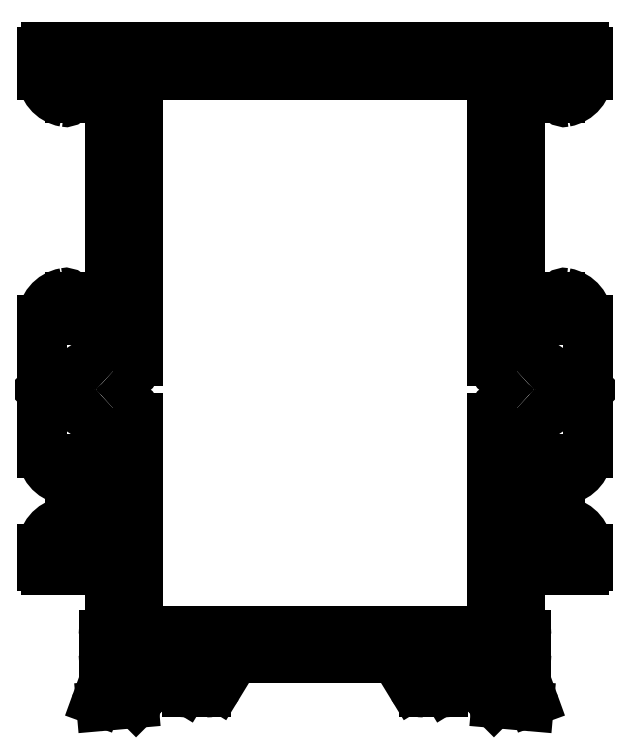
<metadata>
{"format":"dxf","ext":"dxf","renderer":"ezdxf+matplotlib","layout":"modelspace","background":"white","min_lineweight":24,"dpi":150}
</metadata>
<code>
0
SECTION
2
ENTITIES
0
ARC
8
0
10
690.6
20
543.4
30
0
40
0.3
50
99.59
51
180
0
LINE
8
0
10
690.3
20
543.4
30
0
11
690.3
21
542
31
0
0
ARC
8
0
10
690.5
20
544
30
0
40
0.3
50
279.6
51
0
0
ARC
8
0
10
690.6
20
542
30
0
40
0.3
50
180
51
260.4
0
LINE
8
0
10
690.8
20
547.9
30
0
11
690.8
21
544
31
0
0
ARC
8
0
10
690.5
20
541.4
30
0
40
0.3
50
4.343e-11
51
80.41
0
ARC
8
0
10
690.5
20
547.9
30
0
40
0.3
50
0
51
90
0
LINE
8
0
10
690.8
20
541.4
30
0
11
690.8
21
540.5
31
0
0
LINE
8
0
10
686.1
20
548.2
30
0
11
690.5
21
548.2
31
0
0
ARC
8
0
10
690.5
20
540.5
30
0
40
0.3
50
280.9
51
0
0
ARC
8
0
10
686.1
20
548.5
30
0
40
0.3
50
180
51
270
0
ARC
8
0
10
690.6
20
539.9
30
0
40
0.3
50
100.9
51
160
0
LINE
8
0
10
685.8
20
549.7
30
0
11
685.8
21
548.5
31
0
0
LINE
8
0
10
690.3
20
540
30
0
11
689.8
21
538.6
31
0
0
ARC
8
0
10
687.8
20
549.7
30
0
40
2
50
100.2
51
180
0
ARC
8
0
10
690.1
20
538.5
30
0
40
0.2813
50
159.7
51
180.7
0
ARC
8
0
10
687.5
20
551.4
30
0
40
0.2999
50
360
51
100.2
0
ARC
8
0
10
690.1
20
538.5
30
0
40
0.3
50
180
51
270
0
LINE
8
0
10
687.8
20
550.5
30
0
11
687.8
21
551.4
31
0
0
ARC
8
0
10
690.1
20
538.5
30
0
40
0.3
50
270
51
275
0
ARC
8
0
10
688.1
20
550.5
30
0
40
0.3
50
180
51
270
0
LINE
8
0
10
690.1
20
538.2
30
0
11
692.5
21
538.4
31
0
0
LINE
8
0
10
690.5
20
550.2
30
0
11
688.1
21
550.2
31
0
0
ARC
8
0
10
692.5
20
538.7
30
0
40
0.3
50
275
51
315
0
ARC
8
0
10
690.5
20
550.5
30
0
40
0.3
50
270
51
8.689e-11
0
LINE
8
0
10
692.7
20
538.5
30
0
11
693.1
21
538.8
31
0
0
LINE
8
0
10
690.8
20
556
30
0
11
690.8
21
550.5
31
0
0
ARC
8
0
10
692.9
20
539
30
0
40
0.2
50
315
51
3.908e-10
0
ARC
8
0
10
690.5
20
556
30
0
40
0.3
50
8.685e-11
51
90
0
ARC
8
0
10
692.9
20
539
30
0
40
0.2
50
5.862e-10
51
15
0
LINE
8
0
10
688.1
20
556.3
30
0
11
690.5
21
556.3
31
0
0
ARC
8
0
10
692.9
20
539
30
0
40
0.2
50
15
51
75
0
ARC
8
0
10
688.1
20
556
30
0
40
0.3
50
90
51
180
0
LINE
8
0
10
693
20
539.2
30
0
11
692.8
21
539.2
31
0
0
LINE
8
0
10
687.8
20
555.1
30
0
11
687.8
21
556
31
0
0
ARC
8
0
10
692.8
20
539.4
30
0
40
0.2
50
195
51
255
0
ARC
8
0
10
687.5
20
555.1
30
0
40
0.2999
50
259.8
51
0.02287
0
LINE
8
0
10
692.7
20
539.4
30
0
11
692.1
21
541.3
31
0
0
ARC
8
0
10
687.8
20
556.8
30
0
40
2
50
180
51
259.8
0
ARC
8
0
10
692.4
20
541.4
30
0
40
0.3
50
180
51
195
0
LINE
8
0
10
685.8
20
561
30
0
11
685.8
21
556.8
31
0
0
LINE
8
0
10
692.1
20
541.4
30
0
11
692.1
21
541.6
31
0
0
ARC
8
0
10
686.1
20
561
30
0
40
0.3
50
135
51
180
0
ARC
8
0
10
692.4
20
541.6
30
0
40
0.3
50
90
51
180
0
LINE
8
0
10
686.1
20
561.4
30
0
11
685.9
21
561.2
31
0
0
ARC
8
0
10
692.4
20
541.6
30
0
40
0.3
50
41.81
51
90
0
LINE
8
0
10
685.9
20
561.6
30
0
11
686.1
21
561.4
31
0
0
ARC
8
0
10
692.9
20
542
30
0
40
0.3
50
221.8
51
270
0
ARC
8
0
10
686.1
20
561.8
30
0
40
0.3
50
180
51
225
0
LINE
8
0
10
692.9
20
541.7
30
0
11
696.9
21
541.7
31
0
0
LINE
8
0
10
685.8
20
566.5
30
0
11
685.8
21
561.8
31
0
0
ARC
8
0
10
696.9
20
541.4
30
0
40
0.3
50
360
51
90
0
ARC
8
0
10
687.8
20
566.5
30
0
40
2
50
100.2
51
180
0
LINE
8
0
10
697.2
20
541.4
30
0
11
697.2
21
541.2
31
0
0
ARC
8
0
10
687.5
20
568.2
30
0
40
0.2899
50
357.6
51
102.6
0
ARC
8
0
10
696.9
20
541.2
30
0
40
0.3
50
328.6
51
360
0
LINE
8
0
10
687.8
20
566.8
30
0
11
687.8
21
568.2
31
0
0
LINE
8
0
10
697.2
20
541
30
0
11
696.2
21
539.5
31
0
0
ARC
8
0
10
688.1
20
566.8
30
0
40
0.3
50
180
51
270
0
ARC
8
0
10
696.4
20
539.4
30
0
40
0.2
50
148.6
51
180
0
LINE
8
0
10
690.5
20
566.5
30
0
11
688.1
21
566.5
31
0
0
ARC
8
0
10
696.4
20
539.4
30
0
40
0.2
50
180
51
270
0
ARC
8
0
10
690.5
20
566.8
30
0
40
0.3
50
270
51
2.605e-10
0
LINE
8
0
10
696.4
20
539.2
30
0
11
697.8
21
539.2
31
0
0
LINE
8
0
10
690.8
20
584.2
30
0
11
690.8
21
566.8
31
0
0
ARC
8
0
10
697.8
20
540.2
30
0
40
1
50
270
51
328.6
0
ARC
8
0
10
690.5
20
584.2
30
0
40
0.3
50
0
51
90
0
LINE
8
0
10
699.6
20
541.2
30
0
11
698.7
21
539.7
31
0
0
LINE
8
0
10
688.1
20
584.5
30
0
11
690.5
21
584.5
31
0
0
ARC
8
0
10
700.5
20
540.7
30
0
40
1
50
90
51
148.6
0
ARC
8
0
10
688.1
20
584.2
30
0
40
0.3
50
90
51
180
0
LINE
8
0
10
700.5
20
541.7
30
0
11
711.1
21
541.7
31
0
0
LINE
8
0
10
687.8
20
582.8
30
0
11
687.8
21
584.2
31
0
0
ARC
8
0
10
711.1
20
540.7
30
0
40
1
50
31.4
51
90
0
ARC
8
0
10
687.5
20
582.8
30
0
40
0.2998
50
259.8
51
0.04793
0
LINE
8
0
10
712.9
20
539.7
30
0
11
712
21
541.2
31
0
0
ARC
8
0
10
687.8
20
584.5
30
0
40
2
50
180
51
259.8
0
ARC
8
0
10
713.8
20
540.2
30
0
40
1
50
211.4
51
270
0
LINE
8
0
10
685.8
20
586.2
30
0
11
685.8
21
584.5
31
0
0
LINE
8
0
10
713.8
20
539.2
30
0
11
715.2
21
539.2
31
0
0
ARC
8
0
10
686.1
20
586.2
30
0
40
0.3
50
90
51
180
0
ARC
8
0
10
715.2
20
539.4
30
0
40
0.2
50
270
51
360
0
LINE
8
0
10
725.5
20
586.5
30
0
11
686.1
21
586.5
31
0
0
ARC
8
0
10
715.2
20
539.4
30
0
40
0.2
50
3.908e-10
51
31.4
0
ARC
8
0
10
725.5
20
586.2
30
0
40
0.3
50
2.606e-10
51
90
0
LINE
8
0
10
715.4
20
539.5
30
0
11
714.5
21
541
31
0
0
LINE
8
0
10
725.8
20
584.5
30
0
11
725.8
21
586.2
31
0
0
ARC
8
0
10
714.7
20
541.2
30
0
40
0.3
50
180
51
211.4
0
ARC
8
0
10
723.8
20
584.5
30
0
40
2
50
280.2
51
360
0
LINE
8
0
10
714.4
20
541.2
30
0
11
714.4
21
541.4
31
0
0
ARC
8
0
10
724.1
20
582.8
30
0
40
0.2945
50
178.7
51
281.5
0
ARC
8
0
10
714.7
20
541.4
30
0
40
0.2997
50
89.95
51
180
0
LINE
8
0
10
723.8
20
584.2
30
0
11
723.8
21
582.8
31
0
0
LINE
8
0
10
714.7
20
541.7
30
0
11
718.8
21
541.7
31
0
0
ARC
8
0
10
723.5
20
584.2
30
0
40
0.3
50
8.685e-11
51
90
0
ARC
8
0
10
718.8
20
542
30
0
40
0.3
50
270
51
318.2
0
LINE
8
0
10
721.1
20
584.5
30
0
11
723.5
21
584.5
31
0
0
ARC
8
0
10
719.2
20
541.6
30
0
40
0.3
50
90
51
138.2
0
ARC
8
0
10
721.1
20
584.2
30
0
40
0.3
50
90
51
180
0
ARC
8
0
10
719.2
20
541.6
30
0
40
0.3
50
360
51
90
0
LINE
8
0
10
720.8
20
566.8
30
0
11
720.8
21
584.2
31
0
0
LINE
8
0
10
719.5
20
541.6
30
0
11
719.5
21
541.4
31
0
0
ARC
8
0
10
721.1
20
566.8
30
0
40
0.3
50
180
51
270
0
ARC
8
0
10
719.2
20
541.4
30
0
40
0.3
50
345
51
360
0
LINE
8
0
10
723.5
20
566.5
30
0
11
721.1
21
566.5
31
0
0
LINE
8
0
10
719.5
20
541.3
30
0
11
719
21
539.4
31
0
0
ARC
8
0
10
723.5
20
566.8
30
0
40
0.3
50
270
51
360
0
ARC
8
0
10
718.8
20
539.4
30
0
40
0.2
50
285
51
345
0
LINE
8
0
10
723.8
20
568.2
30
0
11
723.8
21
566.8
31
0
0
LINE
8
0
10
718.8
20
539.2
30
0
11
718.7
21
539.2
31
0
0
ARC
8
0
10
724.1
20
568.2
30
0
40
0.2994
50
79.7
51
180.1
0
ARC
8
0
10
718.7
20
539
30
0
40
0.2
50
105
51
165
0
ARC
8
0
10
723.8
20
566.5
30
0
40
2
50
3.908e-11
51
79.84
0
ARC
8
0
10
718.7
20
539
30
0
40
0.2
50
165
51
180
0
LINE
8
0
10
725.8
20
561.8
30
0
11
725.8
21
566.5
31
0
0
ARC
8
0
10
718.7
20
539
30
0
40
0.2
50
180
51
225
0
ARC
8
0
10
725.5
20
561.8
30
0
40
0.3
50
315
51
0
0
LINE
8
0
10
718.6
20
538.8
30
0
11
718.9
21
538.5
31
0
0
LINE
8
0
10
725.5
20
561.4
30
0
11
725.7
21
561.6
31
0
0
ARC
8
0
10
719.1
20
538.7
30
0
40
0.3
50
225
51
265
0
LINE
8
0
10
725.7
20
561.2
30
0
11
725.5
21
561.4
31
0
0
LINE
8
0
10
719.1
20
538.4
30
0
11
721.5
21
538.2
31
0
0
ARC
8
0
10
725.5
20
561
30
0
40
0.3
50
360
51
45
0
ARC
8
0
10
721.5
20
538.5
30
0
40
0.3
50
265
51
270
0
LINE
8
0
10
725.8
20
556.8
30
0
11
725.8
21
561
31
0
0
ARC
8
0
10
721.5
20
538.5
30
0
40
0.3
50
270
51
360
0
ARC
8
0
10
723.8
20
556.8
30
0
40
2
50
280.2
51
360
0
ARC
8
0
10
721.5
20
538.5
30
0
40
0.2813
50
359.3
51
20.28
0
ARC
8
0
10
724.1
20
555.1
30
0
40
0.2999
50
180
51
280.2
0
LINE
8
0
10
721.8
20
538.6
30
0
11
721.3
21
540
31
0
0
LINE
8
0
10
723.8
20
556
30
0
11
723.8
21
555.1
31
0
0
ARC
8
0
10
721
20
539.9
30
0
40
0.3
50
20
51
79.1
0
ARC
8
0
10
723.5
20
556
30
0
40
0.3
50
8.685e-11
51
90
0
ARC
8
0
10
721.1
20
540.5
30
0
40
0.3
50
180
51
259.1
0
LINE
8
0
10
721.1
20
556.3
30
0
11
723.5
21
556.3
31
0
0
LINE
8
0
10
720.8
20
540.5
30
0
11
720.8
21
541.4
31
0
0
ARC
8
0
10
721.1
20
556
30
0
40
0.3
50
90
51
180
0
ARC
8
0
10
721.1
20
541.4
30
0
40
0.3
50
99.59
51
180
0
LINE
8
0
10
720.8
20
550.5
30
0
11
720.8
21
556
31
0
0
ARC
8
0
10
721
20
542
30
0
40
0.3
50
279.6
51
1.303e-09
0
ARC
8
0
10
721.1
20
550.5
30
0
40
0.3
50
180
51
270
0
LINE
8
0
10
721.3
20
542
30
0
11
721.3
21
543.4
31
0
0
LINE
8
0
10
723.5
20
550.2
30
0
11
721.1
21
550.2
31
0
0
ARC
8
0
10
721
20
543.4
30
0
40
0.3
50
1.324e-09
51
80.41
0
ARC
8
0
10
723.5
20
550.5
30
0
40
0.3
50
270
51
360
0
ARC
8
0
10
721.1
20
544
30
0
40
0.3
50
180
51
260.4
0
LINE
8
0
10
723.8
20
551.4
30
0
11
723.8
21
550.5
31
0
0
LINE
8
0
10
720.8
20
544
30
0
11
720.8
21
547.9
31
0
0
ARC
8
0
10
724.1
20
551.4
30
0
40
0.2999
50
79.82
51
180
0
ARC
8
0
10
721.1
20
547.9
30
0
40
0.3
50
90
51
180
0
ARC
8
0
10
723.8
20
549.7
30
0
40
2
50
2.606e-11
51
79.84
0
LINE
8
0
10
721.1
20
548.2
30
0
11
725.5
21
548.2
31
0
0
LINE
8
0
10
725.8
20
548.5
30
0
11
725.8
21
549.7
31
0
0
ARC
8
0
10
725.5
20
548.5
30
0
40
0.3
50
270
51
360
0
ARC
8
0
10
718.5
20
584.2
30
0
40
0.3
50
0
51
90
0
LINE
8
0
10
718.5
20
584.5
30
0
11
693.1
21
584.5
31
0
0
LINE
8
0
10
718.8
20
563.5
30
0
11
718.8
21
584.2
31
0
0
ARC
8
0
10
693.1
20
584.2
30
0
40
0.3
50
90
51
180
0
ARC
8
0
10
719.9
20
563.5
30
0
40
1.085
50
180
51
314.7
0
LINE
8
0
10
692.8
20
584.2
30
0
11
692.8
21
563.5
31
0
0
ARC
8
0
10
722
20
561.4
30
0
40
1.85
50
225.3
51
134.7
0
ARC
8
0
10
691.7
20
563.5
30
0
40
1.085
50
225.3
51
0
0
ARC
8
0
10
719.9
20
559.3
30
0
40
1.085
50
45.26
51
180
0
ARC
8
0
10
689.7
20
561.4
30
0
40
1.85
50
45.26
51
314.7
0
LINE
8
0
10
718.8
20
544
30
0
11
718.8
21
559.3
31
0
0
ARC
8
0
10
691.7
20
559.3
30
0
40
1.085
50
4.805e-11
51
134.7
0
ARC
8
0
10
718.5
20
544
30
0
40
0.3
50
270
51
360
0
LINE
8
0
10
692.8
20
559.3
30
0
11
692.8
21
544
31
0
0
LINE
8
0
10
693.1
20
543.7
30
0
11
718.5
21
543.7
31
0
0
ARC
8
0
10
693.1
20
544
30
0
40
0.3
50
180
51
270
0
ENDSEC
0
EOF

</code>
